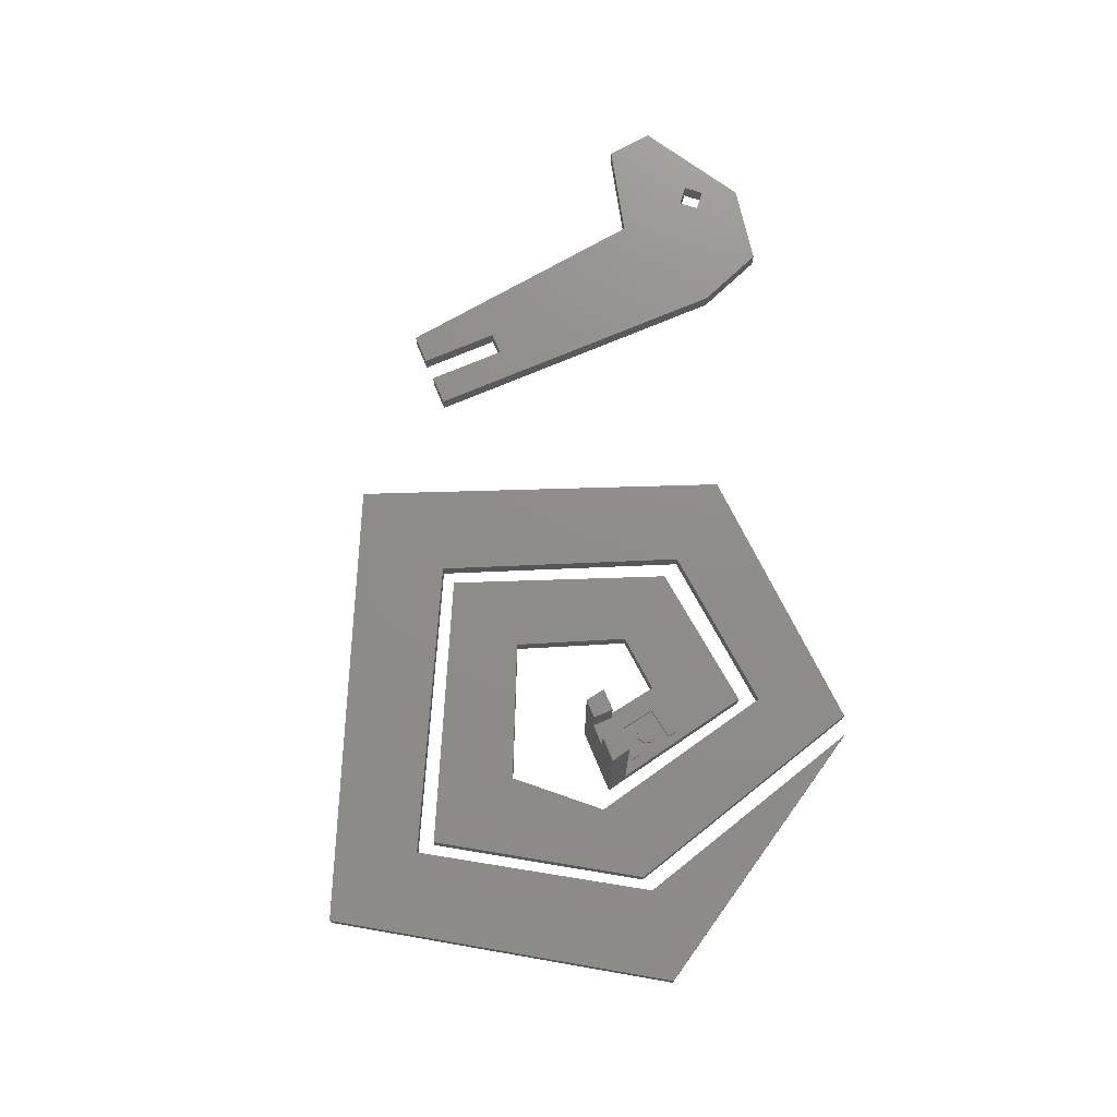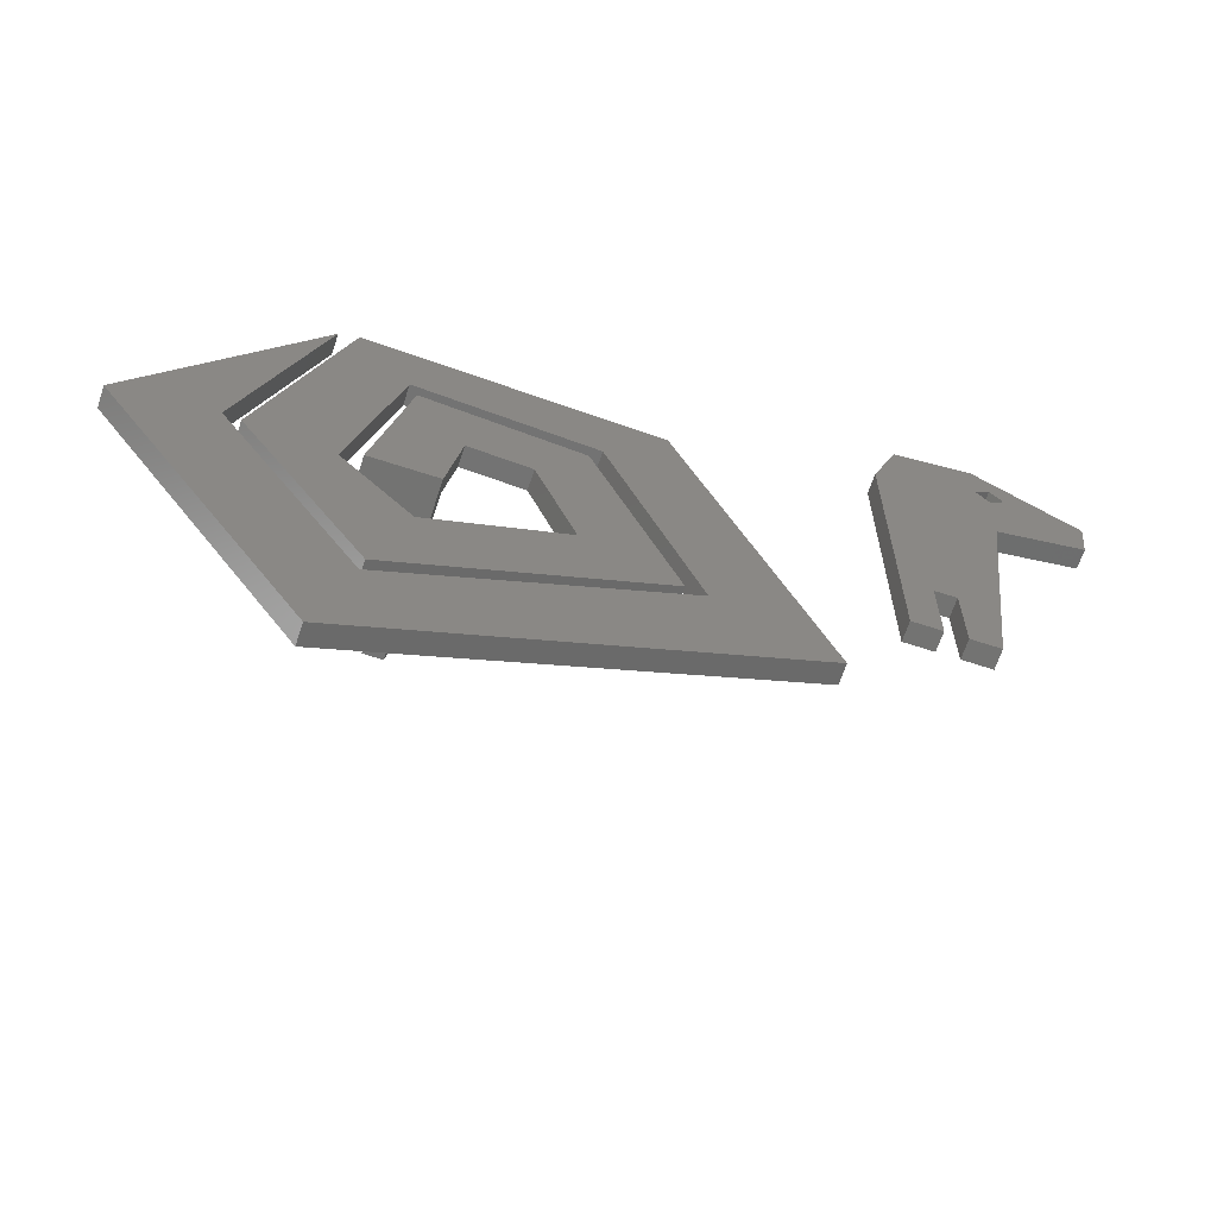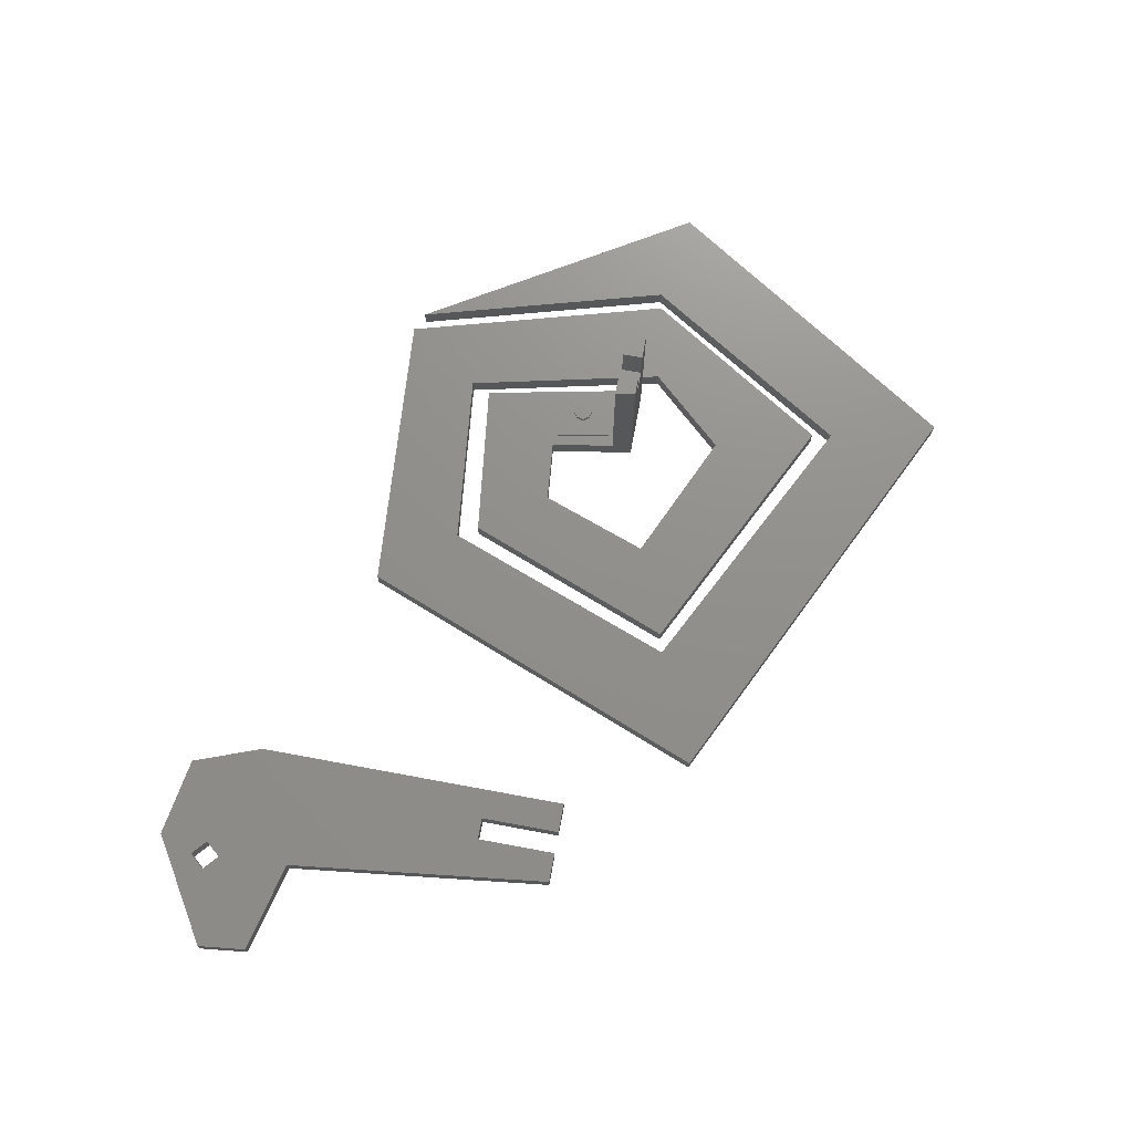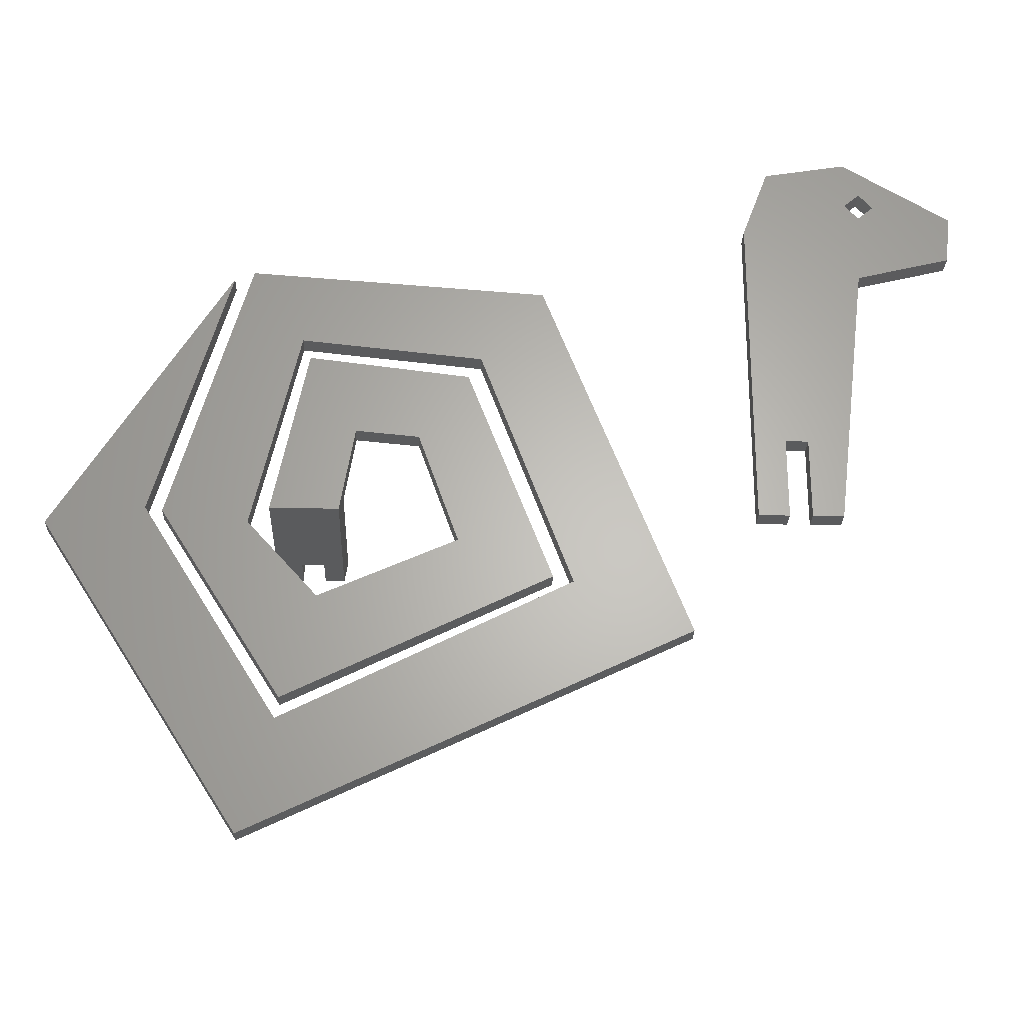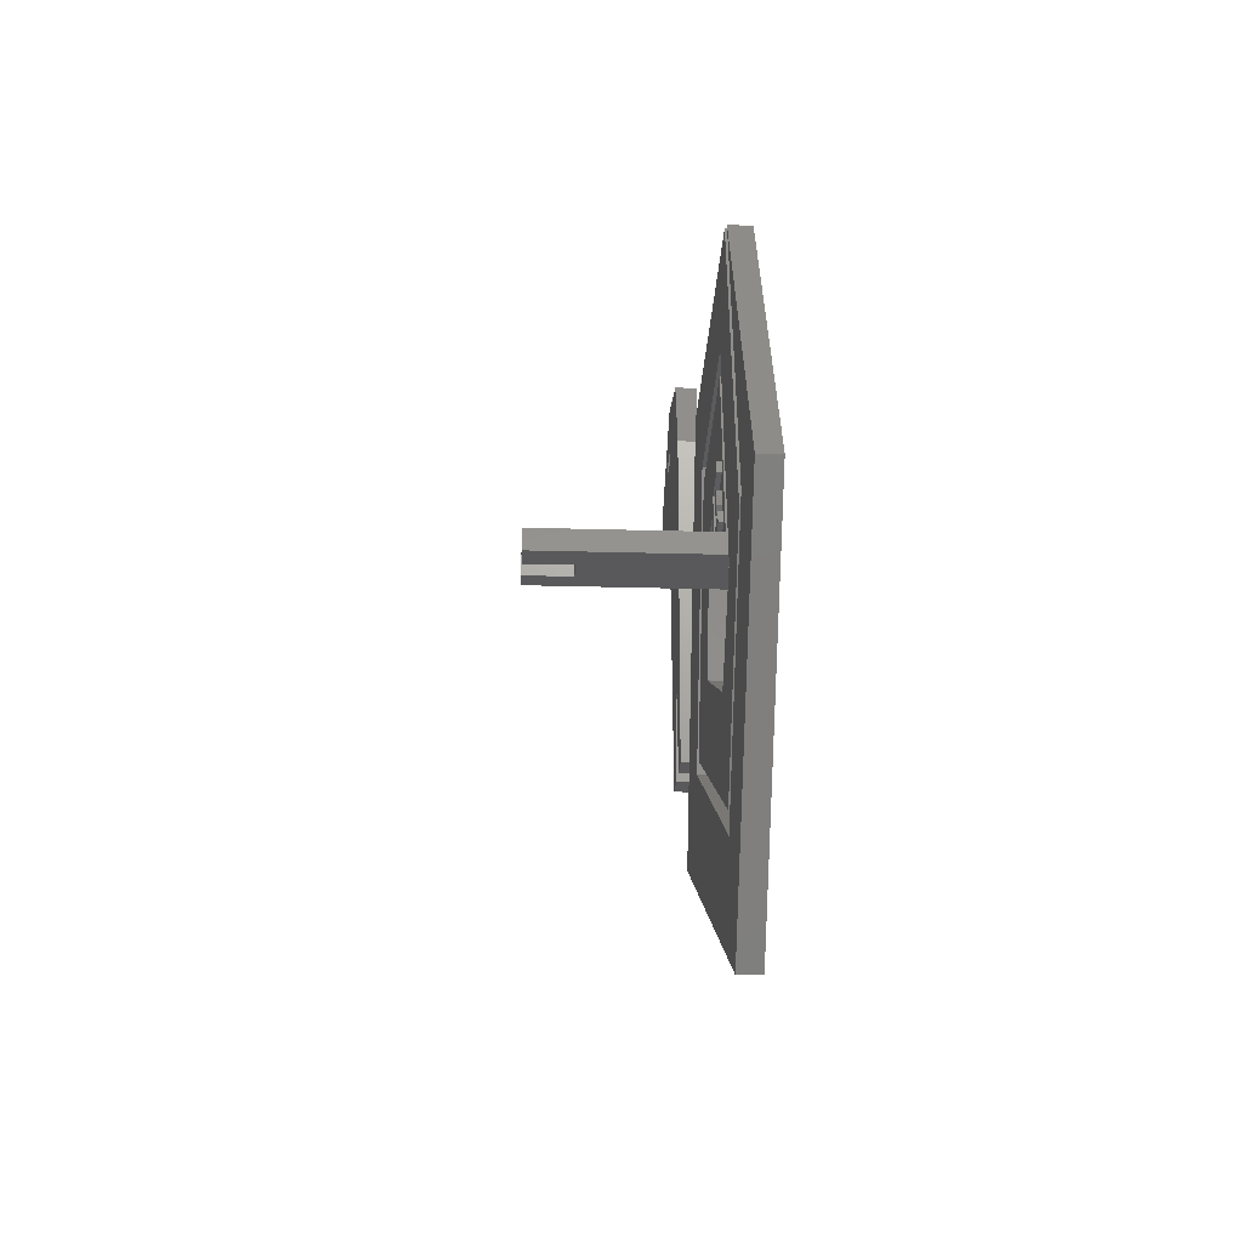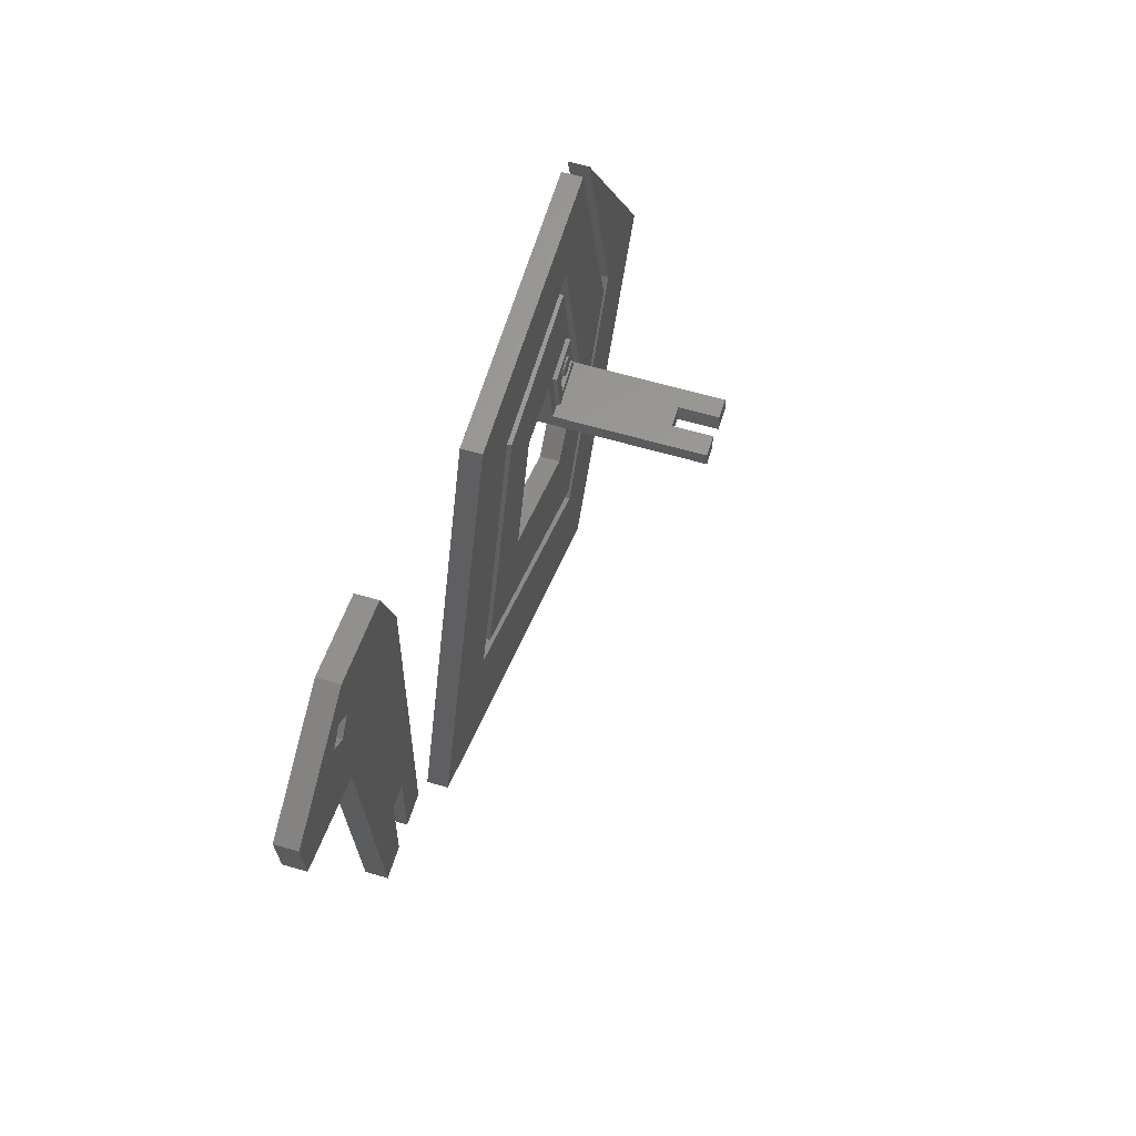
<metadata>
{"format":"stl","ext":"stl","renderer":"f3d","projection":"perspective","resolution":1024,"background":"white","views":[{"elev":74.0,"azim":67.2,"up":"+Z"},{"elev":-64.9,"azim":161.7,"up":"+Y"},{"elev":72.6,"azim":-79.5,"up":"+Z"},{"elev":-25.7,"azim":178.0,"up":"+Y"},{"elev":-22.1,"azim":87.0,"up":"+Y"},{"elev":59.9,"azim":-73.1,"up":"+Y"}]}
</metadata>
<code>
# stl→obj: 122 verts, 240 faces
v 8.528 3.747 2
v 9.415 5.014 2
v 9.004 5.659 2
v 11.78 4.32 2
v 11.15 7.866 2
v 10.97 6.006 2
v 10.81 5.259 2
v 10.16 4.848 2
v -12.49 23.99 2
v -26.43 -12.04 2
v -15.22 -7.2 2
v -6.396 16.54 2
v 11.12 18.32 2
v 16.25 25.95 2
v -13.29 -6.709 2
v 11.88 -19.16 2
v 8.823 -9.004 2
v -4.314 -3.049 2
v -0.4361 7.83 2
v -5.162 14.53 2
v 5.644 8.384 2
v 6.745 8.104 2
v 10.98 8.851 2
v 10.32 16.37 2
v 11.95 3.336 2
v 13.22 2 2
v 23.68 -0.4454 2
v 15.58 -1.499 2
v 12.19 -21.16 2
v 15.23 -32.08 2
v 25.3 -0.1502 2
v 34.61 -1.817 2
v 18.16 25.13 2
v 6.705 2 2
v 7.717 2.589 2
v 7.903 7.293 2
v 9.815 6.817 2
v 10.56 6.652 2
v 9.169 6.406 2
v 11.15 7.866 2.43
v 10.98 8.851 2.43
v 7.903 7.293 2.43
v 8.528 3.747 2.43
v 11.78 4.32 2.43
v 11.95 3.336 2.43
v 7.717 2.589 2.43
v 6.745 8.104 2.43
v 10.16 4.848 2.43
v 9.415 5.014 2.43
v 9.004 5.659 2.43
v 9.169 6.406 2.43
v 9.815 6.817 2.43
v 10.56 6.652 2.43
v 10.97 6.006 2.43
v 10.81 5.259 2.43
v 6.705 2 17
v 8.93 2 17
v 8.93 2 13
v 11.13 2 13
v 13.22 2 17
v 11.13 2 17
v 13.63 0 17
v 11.13 0 17
v 13.63 0 0
v 11.13 0 13
v 7.038 0 0
v 8.93 0 13
v 7.038 0 17
v 8.93 0 17
v -44.79 33.76 2
v -33 31.84 2
v -43.49 35.28 2
v -43.54 40.13 2
v -54.05 33.75 2
v -45 36.58 2
v -35.57 38.74 2
v -36 8 2
v -36 3.553e-14 2
v -33 0 2
v -44.38 26.68 2
v -38.2 8 2
v -53.53 28.98 2
v -46.31 35.07 2
v -38.2 0 2
v -41.2 0 2
v -43.49 35.28 0
v -33 31.84 0
v -44.79 33.76 0
v -43.54 40.13 0
v -35.57 38.74 0
v -45 36.58 0
v -54.05 33.75 0
v -36 8 0
v -38.2 8 0
v -44.38 26.68 0
v -33 0 0
v -36 3.553e-14 0
v -53.53 28.98 0
v -46.31 35.07 0
v -38.2 0 0
v -41.2 0 0
v 18.16 25.13 0
v 34.61 -1.817 0
v 25.3 -0.1502 0
v -13.29 -6.709 0
v -0.4361 7.83 0
v -4.314 -3.049 0
v 8.823 -9.004 0
v 11.88 -19.16 0
v -12.49 23.99 0
v 16.25 25.95 0
v 11.12 18.32 0
v -6.396 16.54 0
v -26.43 -12.04 0
v -5.162 14.53 0
v 10.32 16.37 0
v 5.644 8.384 0
v 12.19 -21.16 0
v 15.23 -32.08 0
v -15.22 -7.2 0
v 15.58 -1.499 0
v 23.68 -0.4454 0
f 1 2 3
f 4 5 6
f 4 6 7
f 4 7 8
f 4 8 2
f 4 2 1
f 9 10 11
f 9 11 12
f 9 12 13
f 9 13 14
f 15 16 17
f 15 17 18
f 15 18 19
f 15 19 20
f 20 19 21
f 20 21 22
f 20 22 23
f 20 23 24
f 24 23 5
f 24 5 4
f 24 4 25
f 24 25 26
f 14 13 27
f 27 13 28
f 27 28 16
f 16 28 17
f 11 10 29
f 29 10 30
f 29 30 31
f 31 30 32
f 31 32 33
f 26 25 34
f 34 25 35
f 34 35 21
f 21 35 22
f 36 37 5
f 5 37 38
f 5 38 6
f 1 3 36
f 36 3 39
f 36 39 37
f 40 5 41
f 41 5 23
f 42 36 40
f 40 36 5
f 43 1 42
f 42 1 36
f 44 4 43
f 43 4 1
f 45 25 44
f 44 25 4
f 46 35 45
f 45 35 25
f 47 22 46
f 46 22 35
f 41 23 47
f 47 23 22
f 8 48 2
f 2 48 49
f 2 49 3
f 3 49 50
f 3 50 39
f 39 50 51
f 39 51 37
f 37 51 52
f 37 52 38
f 38 52 53
f 38 53 6
f 6 53 54
f 6 54 7
f 7 54 55
f 7 55 8
f 8 55 48
f 47 46 43
f 47 43 42
f 47 42 40
f 47 40 41
f 43 46 44
f 44 46 45
f 53 52 54
f 54 52 51
f 54 51 50
f 54 50 55
f 55 50 49
f 55 49 48
f 56 57 34
f 34 57 58
f 34 58 26
f 26 58 59
f 26 59 60
f 60 59 61
f 62 63 64
f 64 63 65
f 64 65 66
f 66 65 67
f 66 67 68
f 68 67 69
f 68 69 56
f 56 69 57
f 63 62 61
f 61 62 60
f 69 67 57
f 57 67 58
f 67 65 58
f 58 65 59
f 65 63 59
f 59 63 61
f 70 71 72
f 73 74 75
f 73 75 72
f 73 72 71
f 73 71 76
f 77 78 79
f 77 79 71
f 77 71 80
f 77 80 81
f 80 71 82
f 82 71 70
f 82 70 74
f 74 70 83
f 74 83 75
f 84 81 85
f 85 81 80
f 86 87 88
f 89 90 87
f 89 87 86
f 89 86 91
f 89 91 92
f 93 94 95
f 93 95 87
f 93 87 96
f 93 96 97
f 87 95 88
f 88 95 98
f 88 98 99
f 99 98 92
f 99 92 91
f 94 100 95
f 95 100 101
f 99 91 83
f 83 91 75
f 88 99 70
f 70 99 83
f 86 88 72
f 72 88 70
f 91 86 75
f 75 86 72
f 80 95 85
f 85 95 101
f 82 98 80
f 80 98 95
f 74 92 82
f 82 92 98
f 73 89 74
f 74 89 92
f 76 90 73
f 73 90 89
f 71 87 76
f 76 87 90
f 79 96 71
f 71 96 87
f 78 97 79
f 79 97 96
f 77 93 78
f 78 93 97
f 81 94 77
f 77 94 93
f 84 100 81
f 81 100 94
f 85 101 84
f 84 101 100
f 102 103 104
f 105 106 107
f 105 107 108
f 105 108 109
f 110 111 112
f 110 112 113
f 110 113 114
f 115 116 117
f 115 117 106
f 115 106 105
f 104 103 118
f 118 103 119
f 118 119 120
f 120 119 114
f 120 114 113
f 112 111 121
f 121 111 122
f 121 122 108
f 108 122 109
f 66 117 64
f 64 117 116
f 68 56 66
f 66 56 34
f 66 34 117
f 117 34 21
f 60 62 26
f 26 62 64
f 26 64 24
f 24 64 116
f 107 18 108
f 108 18 17
f 108 17 121
f 121 17 28
f 121 28 112
f 112 28 13
f 112 13 113
f 113 13 12
f 113 12 120
f 120 12 11
f 120 11 118
f 118 11 29
f 118 29 104
f 104 29 31
f 104 31 102
f 102 31 33
f 102 33 103
f 103 33 32
f 103 32 119
f 119 32 30
f 119 30 114
f 114 30 10
f 114 10 110
f 110 10 9
f 110 9 111
f 111 9 14
f 111 14 122
f 122 14 27
f 122 27 109
f 109 27 16
f 109 16 105
f 105 16 15
f 20 115 15
f 15 115 105
f 24 116 20
f 20 116 115
f 19 106 21
f 21 106 117
f 18 107 19
f 19 107 106

</code>
